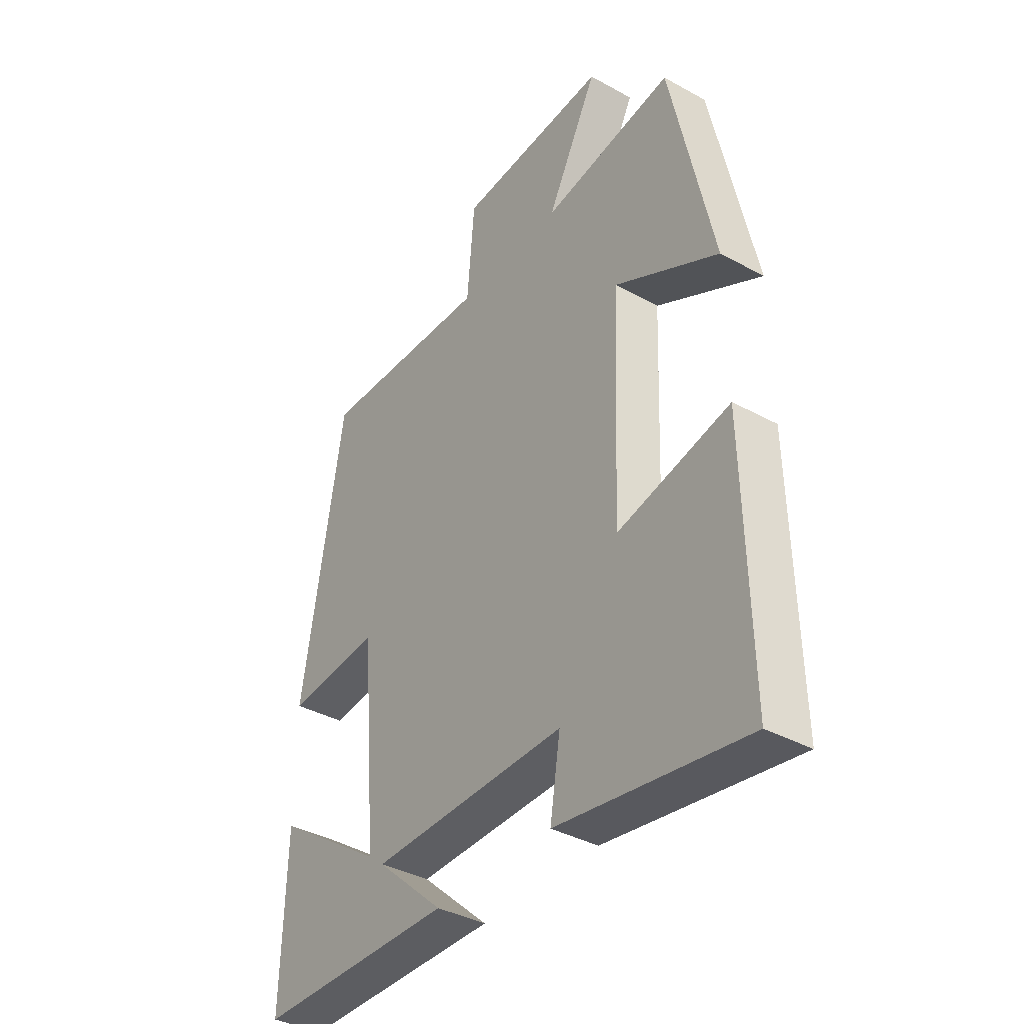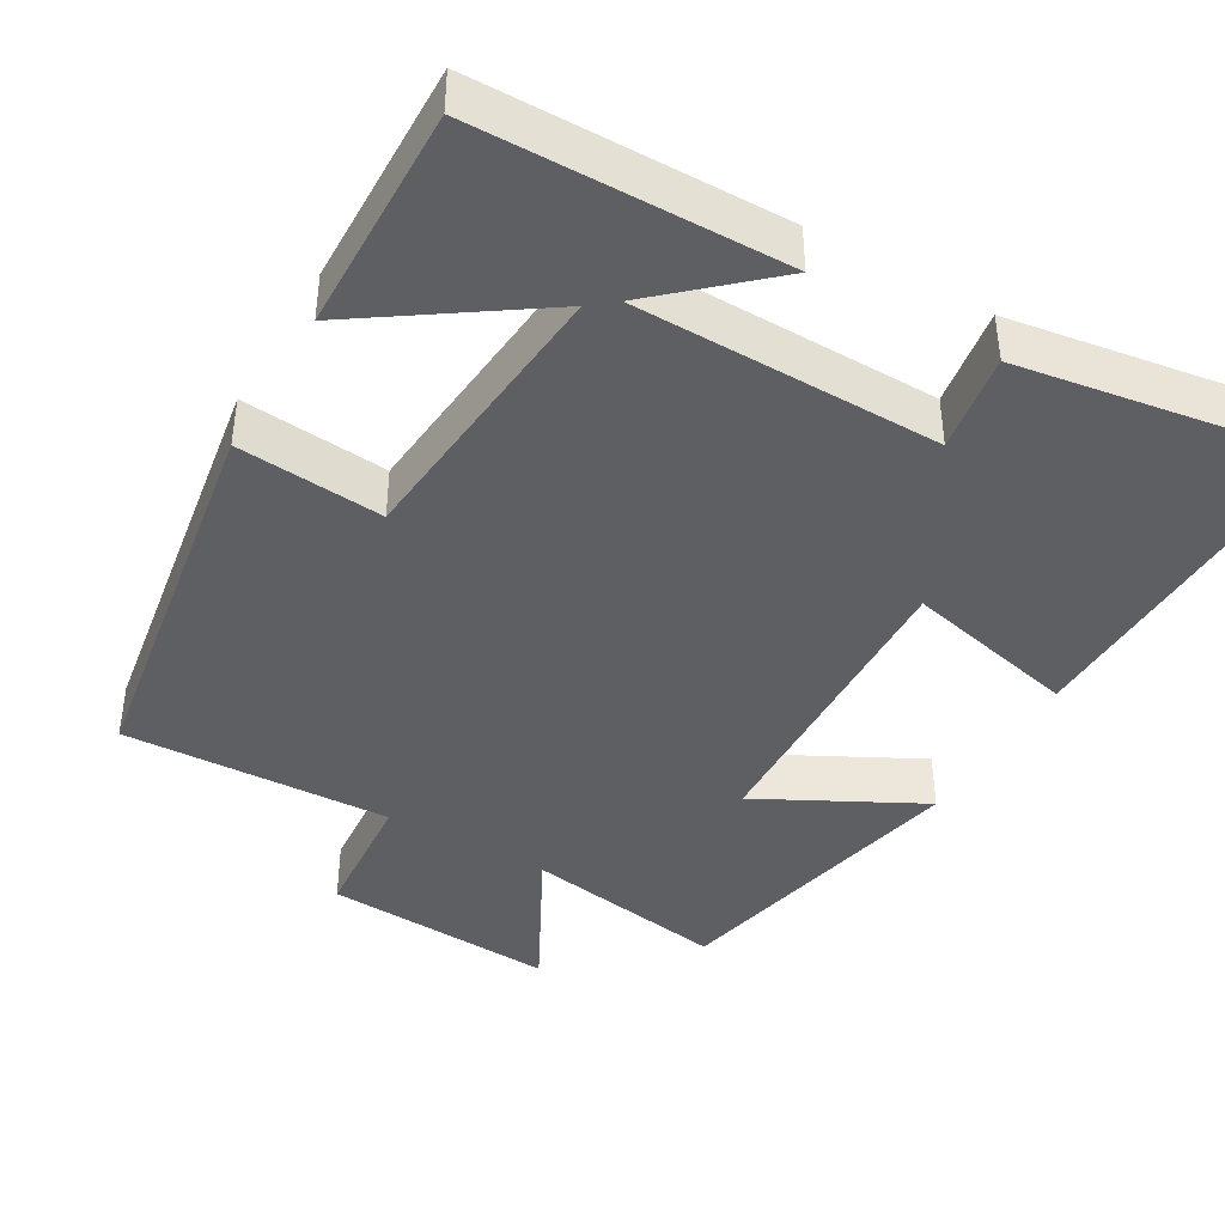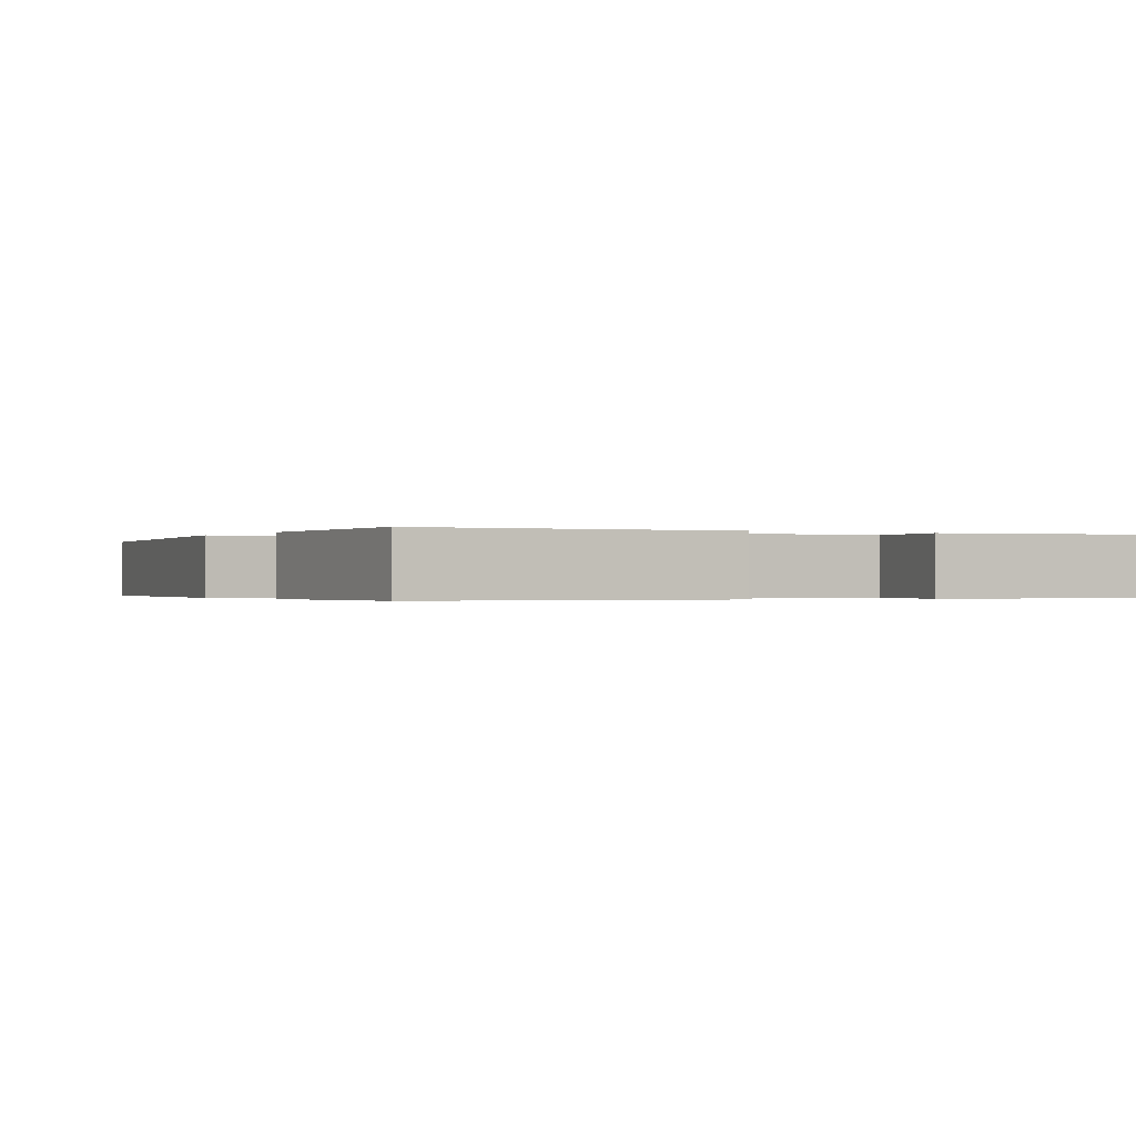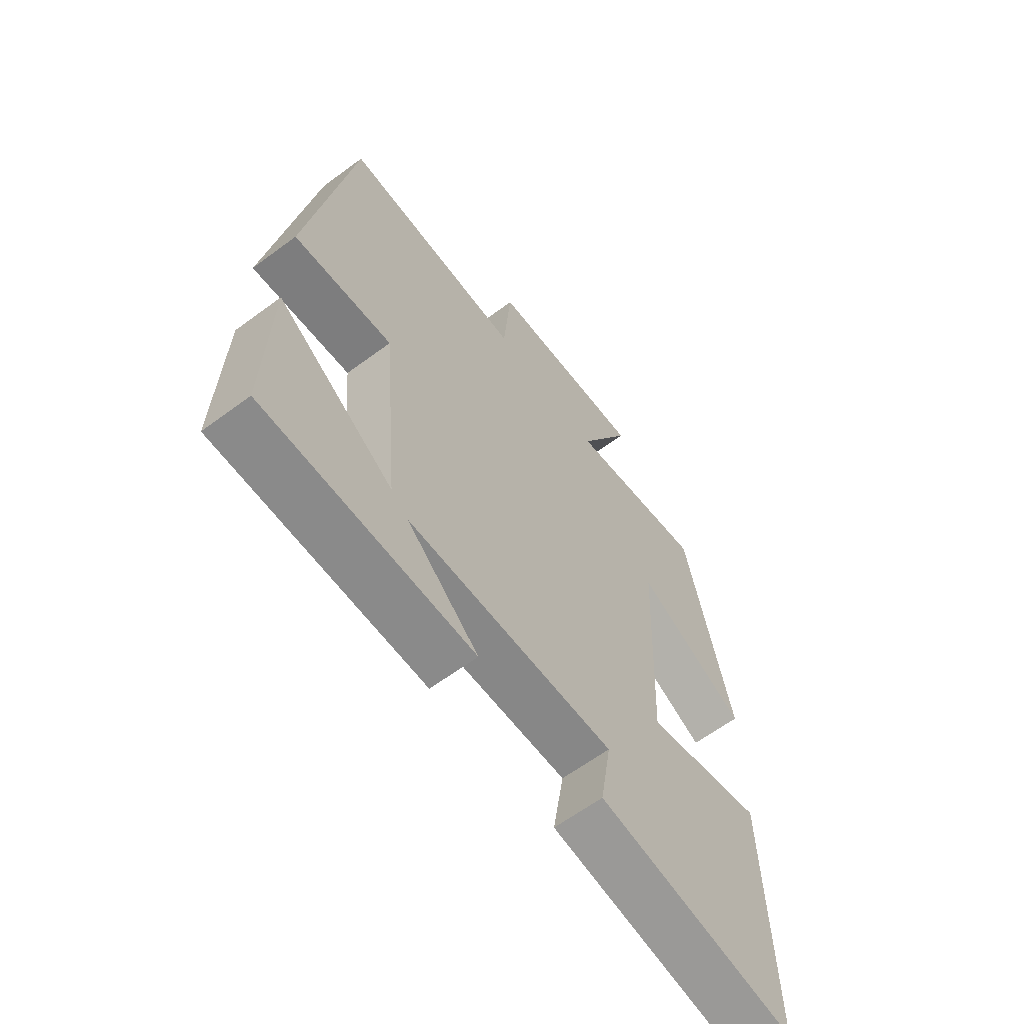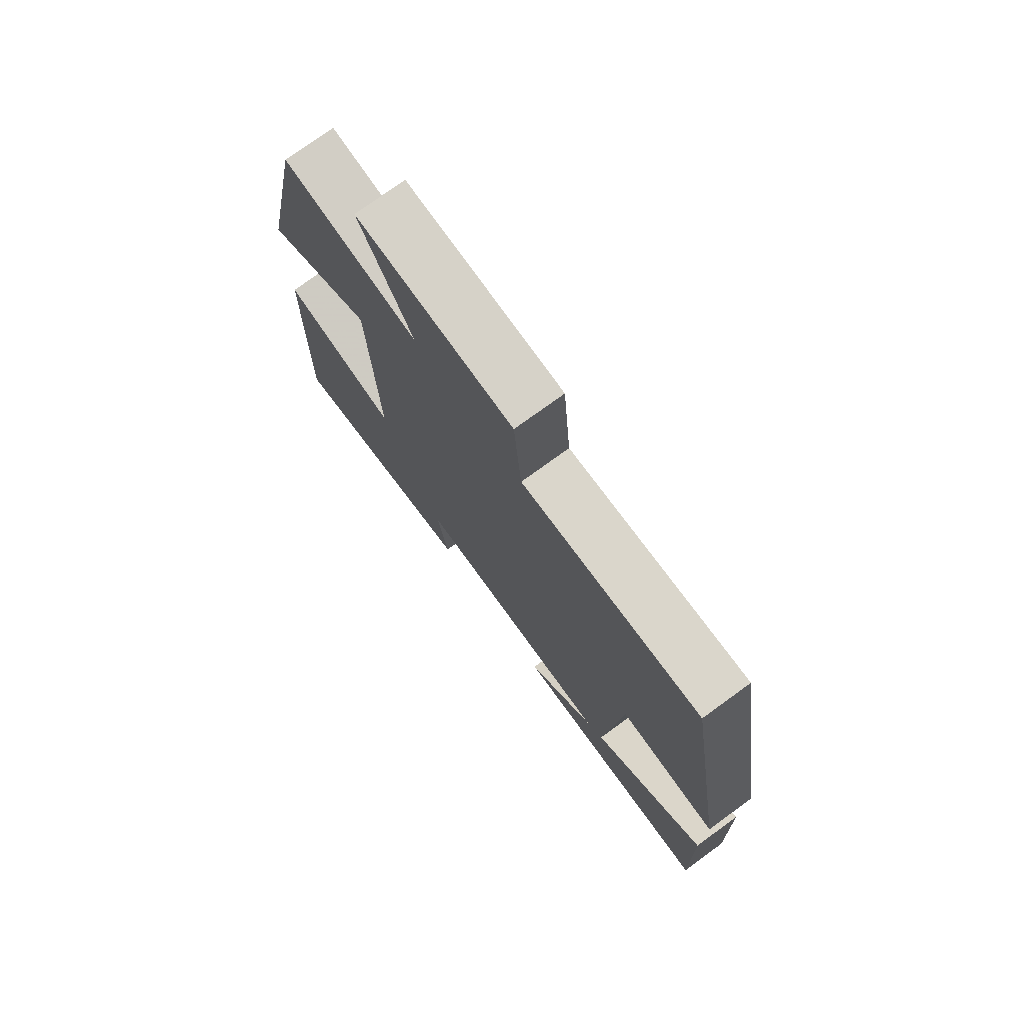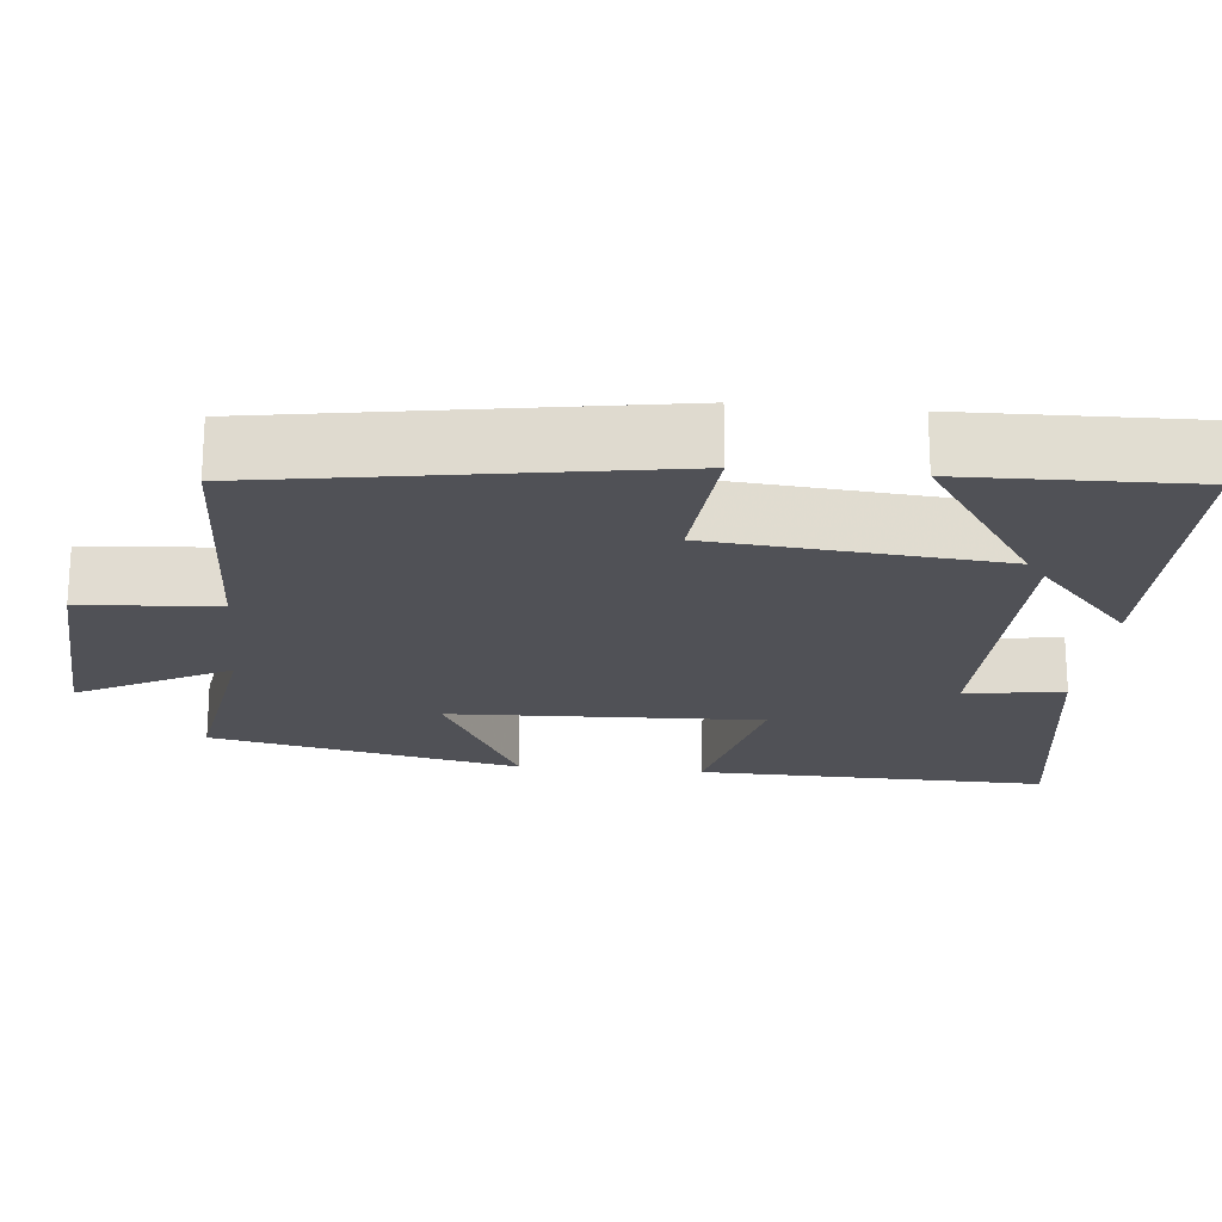
<metadata>
{"format":"obj","ext":"obj","renderer":"f3d","projection":"perspective","resolution":1024,"background":"white","views":[{"elev":-37.9,"azim":-125.0,"up":"+Z"},{"elev":-41.6,"azim":149.8,"up":"+Y"},{"elev":-0.3,"azim":150.5,"up":"+Y"},{"elev":-62.8,"azim":126.9,"up":"+Z"},{"elev":75.6,"azim":54.0,"up":"+Z"},{"elev":-20.5,"azim":84.3,"up":"+Y"}]}
</metadata>
<code>
v 0.508 0.07 -0.494
v 0.109 0.07 -0.5
v 0.246 0.07 -0.376
v -0.15 0.07 -0.372
v -0.129 0.07 -0.5
v -0.509 0.07 -0.56
v -0.5 0.07 -0.103
v -0.274 0.07 -0.155
v -0.29 0.07 0.249
v -0.5 0.07 0.139
v -0.415 0.07 0.542
v -0.15 0.07 0.5
v -0.253 0.07 0.695
v 0.051 0.07 0.677
v 0.066 0.07 0.5
v 0.416 0.07 0.515
v 0.5 0.07 0.006
v 0.31 0.07 0.022
v 0.278 0.07 -0.35
v 0.5 0.07 -0.198
v 0.508 0 -0.494
v 0.109 0 -0.5
v 0.246 0 -0.376
v -0.15 0 -0.372
v -0.129 0 -0.5
v -0.509 0 -0.56
v -0.5 0 -0.103
v -0.274 0 -0.155
v -0.29 0 0.249
v -0.5 0 0.139
v -0.415 0 0.542
v -0.15 0 0.5
v -0.253 0 0.695
v 0.051 0 0.677
v 0.066 0 0.5
v 0.416 0 0.515
v 0.5 0 0.006
v 0.31 0 0.022
v 0.278 0 -0.35
v 0.5 0 -0.198
f 19 20 1 2
f 15 16 17 18
f 15 18 19
f 12 13 14 15
f 12 15 19
f 9 10 11 12
f 8 9 12 19
f 4 5 6 7
f 3 4 7 8
f 19 2 3
f 3 8 19
f 22 21 40 39
f 38 37 36 35
f 39 38 35
f 35 34 33 32
f 39 35 32
f 32 31 30 29
f 39 32 29 28
f 27 26 25 24
f 28 27 24 23
f 23 22 39
f 39 28 23
f 1 21 22 2
f 2 22 23 3
f 3 23 24 4
f 4 24 25 5
f 5 25 26 6
f 6 26 27 7
f 7 27 28 8
f 8 28 29 9
f 9 29 30 10
f 10 30 31 11
f 11 31 32 12
f 12 32 33 13
f 13 33 34 14
f 14 34 35 15
f 15 35 36 16
f 16 36 37 17
f 17 37 38 18
f 18 38 39 19
f 19 39 40 20
f 20 40 21 1

</code>
